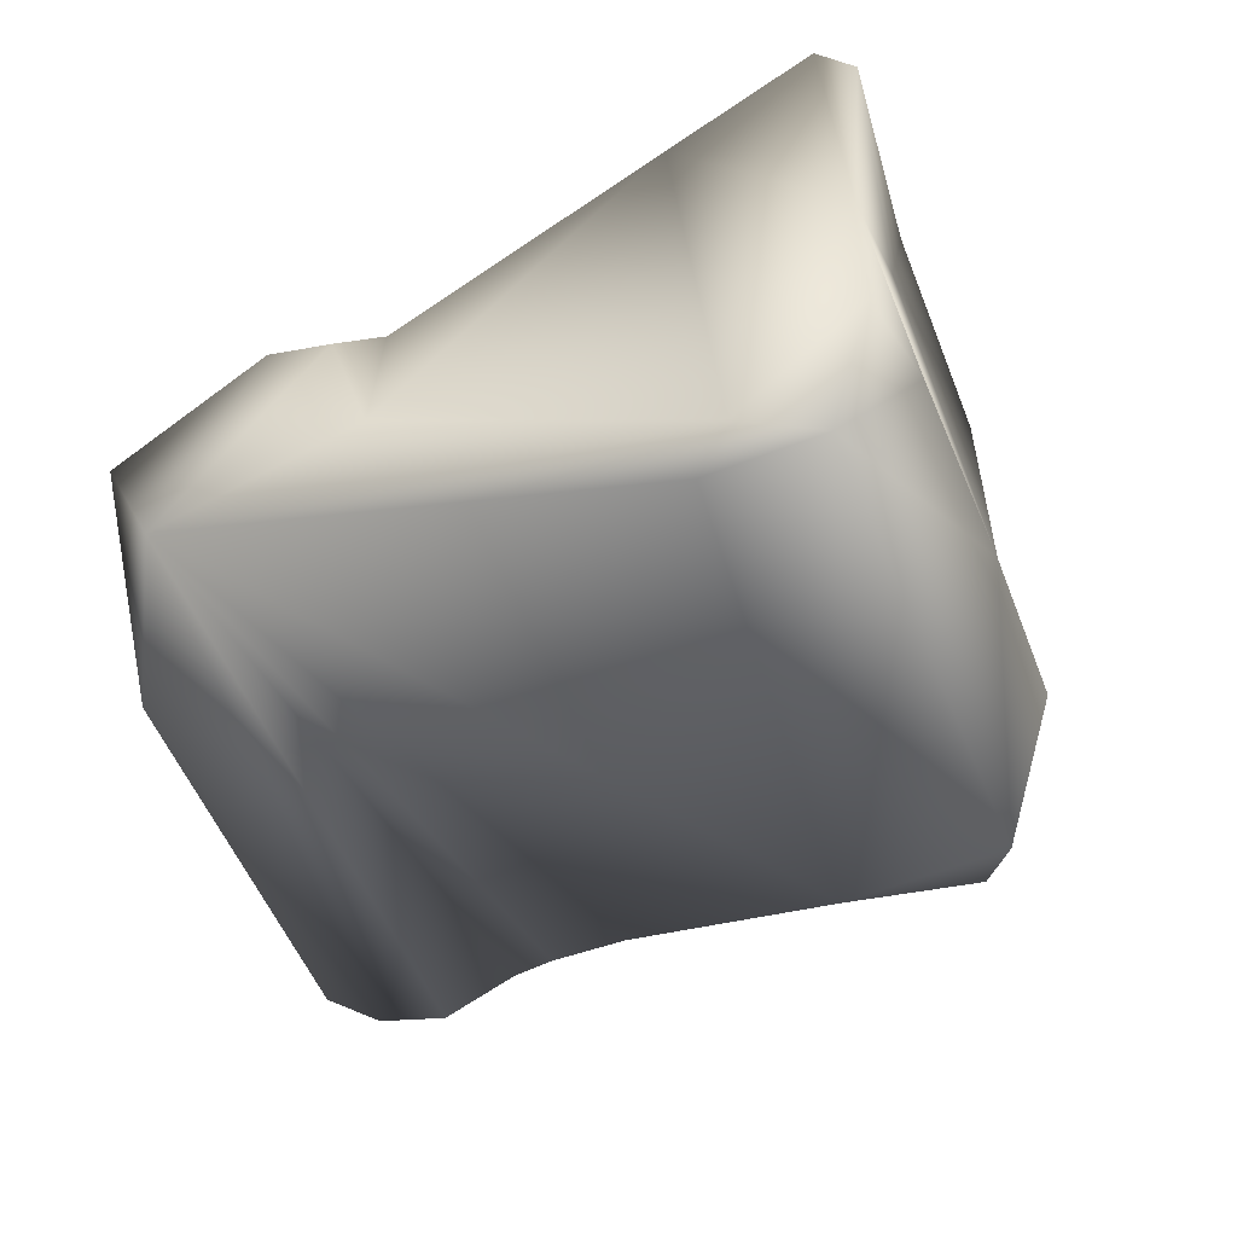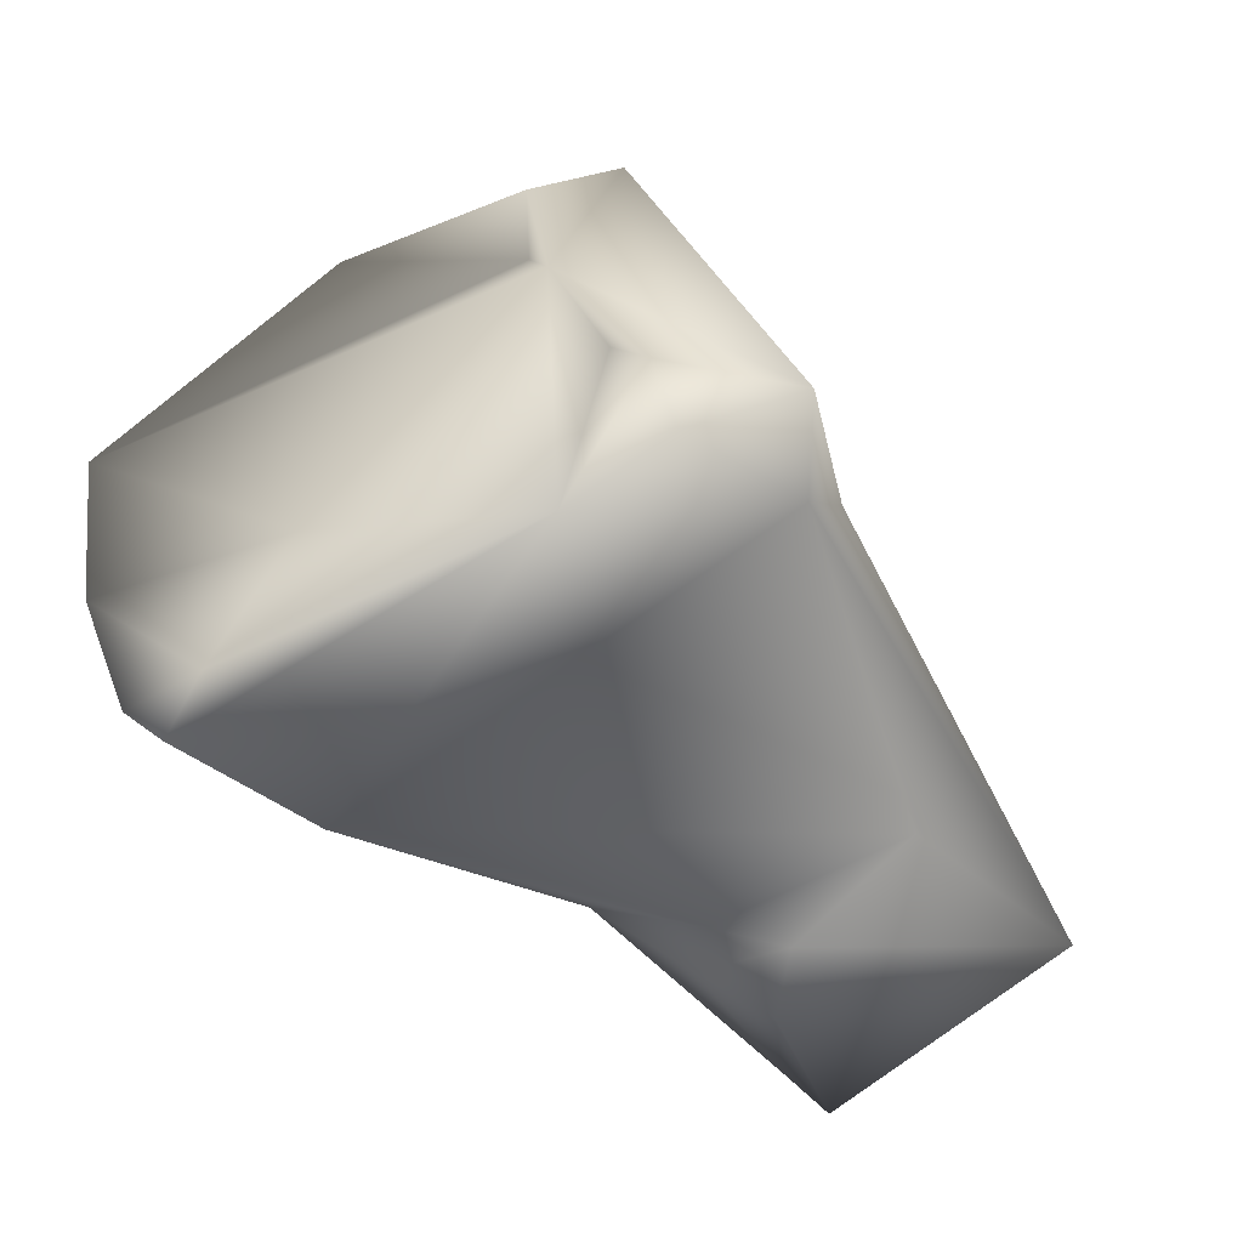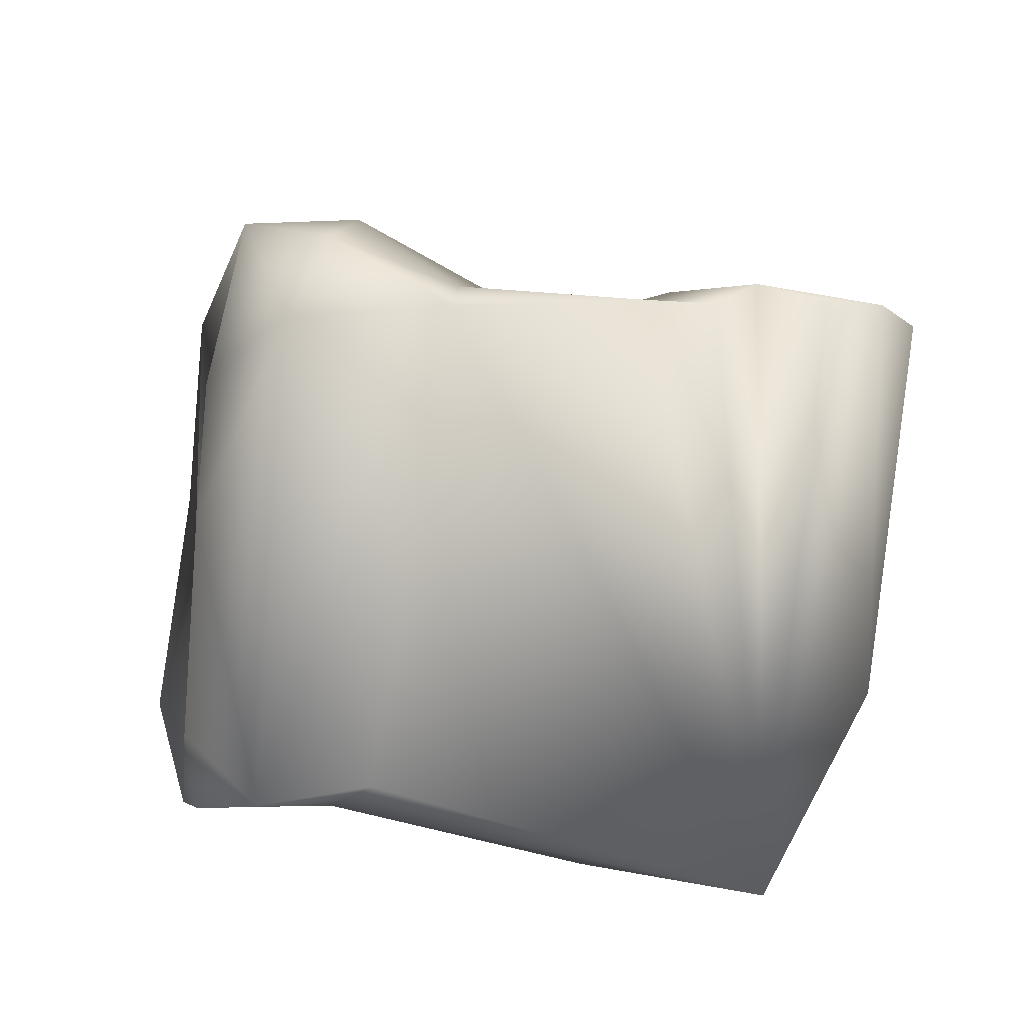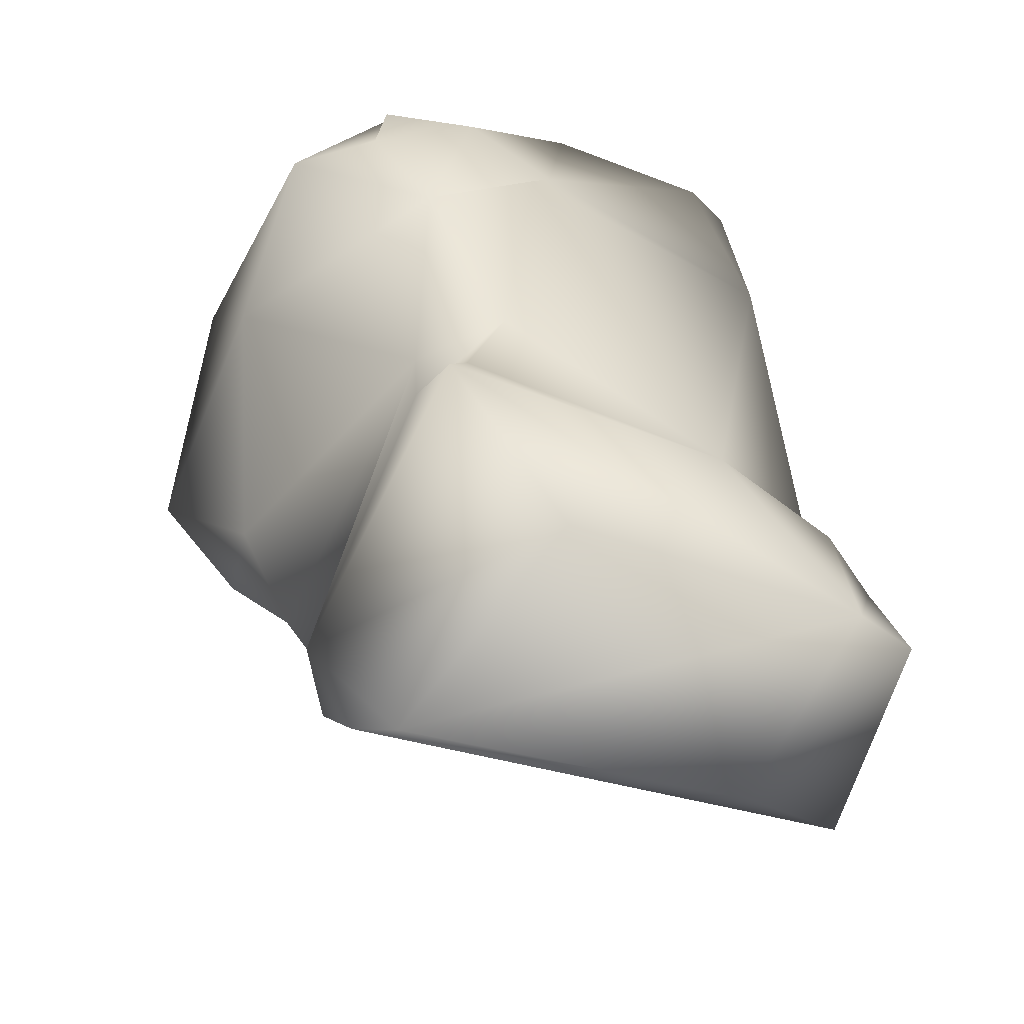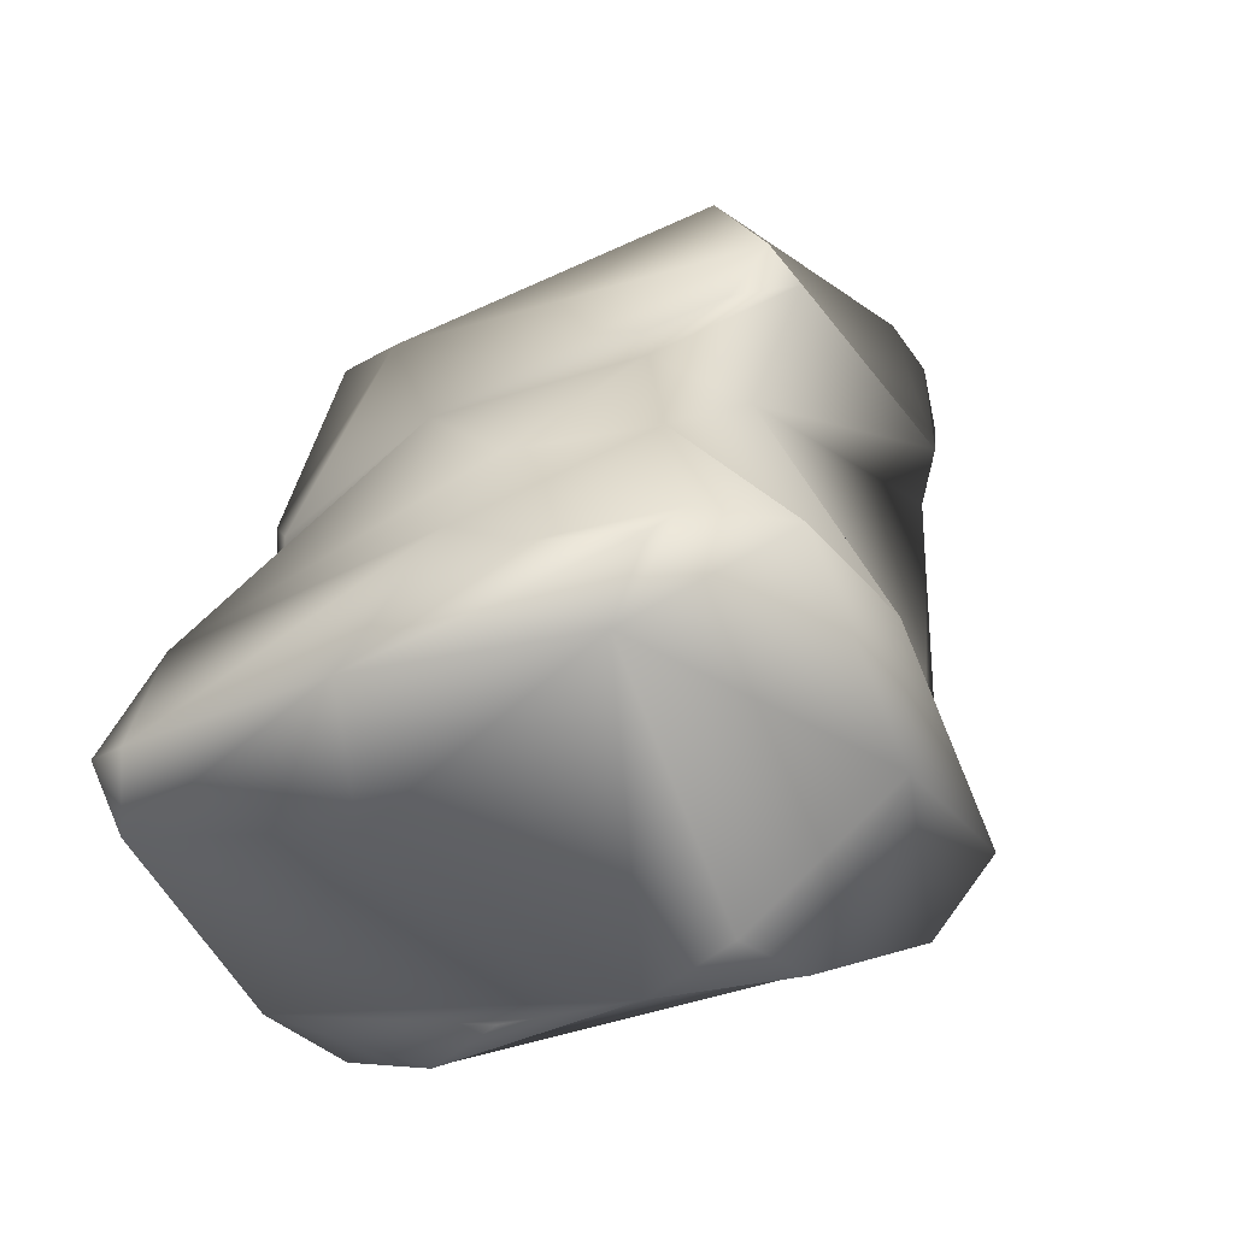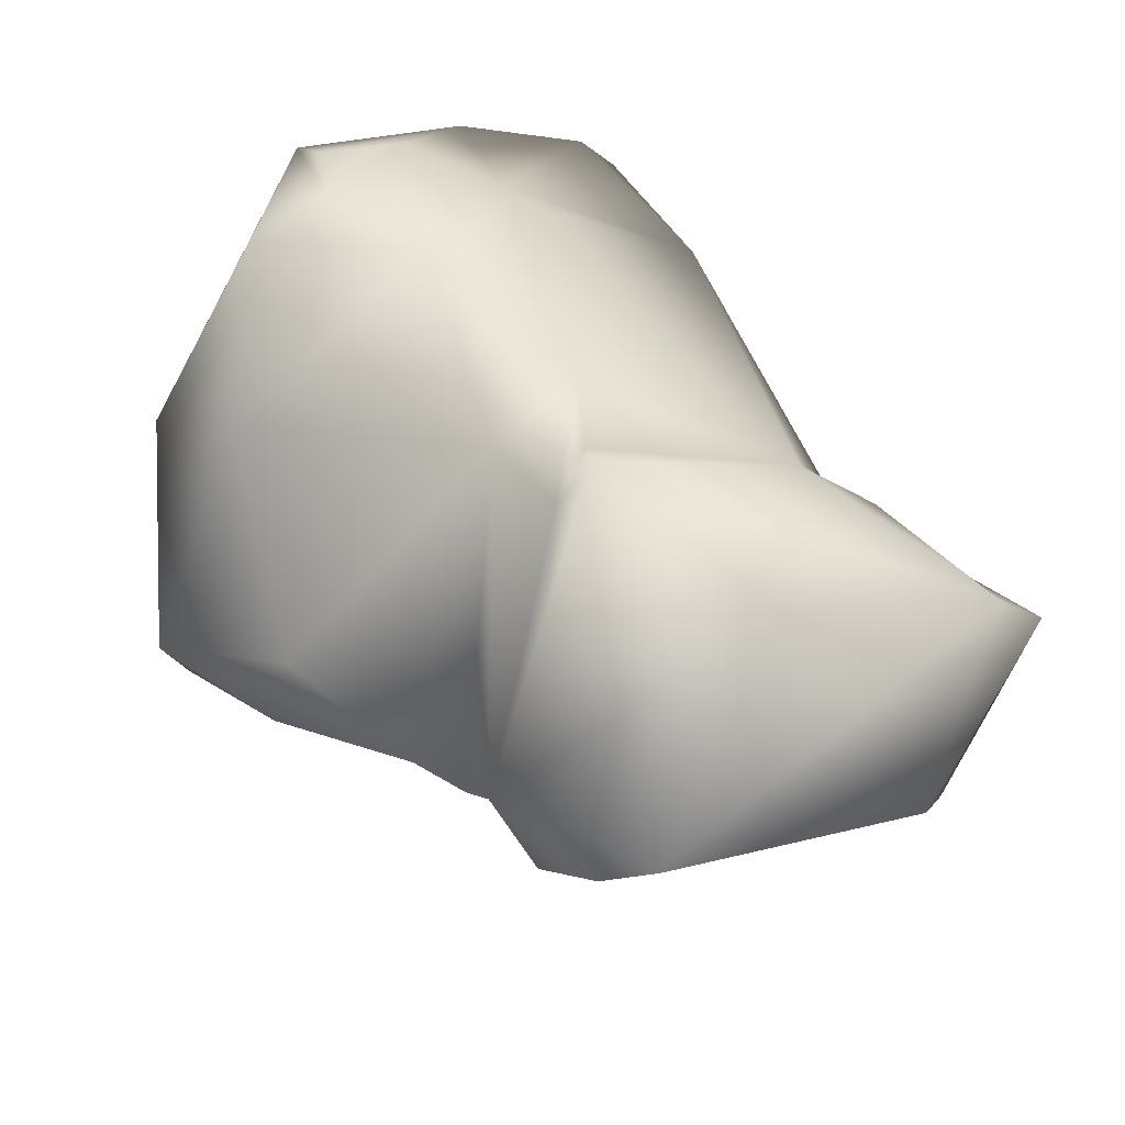
<metadata>
{"format":"obj","ext":"obj","renderer":"f3d","projection":"perspective","resolution":1024,"background":"white","views":[{"elev":-77.1,"azim":-148.7,"up":"+Y"},{"elev":-39.4,"azim":-55.9,"up":"+Z"},{"elev":-57.2,"azim":2.6,"up":"+Y"},{"elev":31.6,"azim":80.0,"up":"+Y"},{"elev":41.2,"azim":-77.3,"up":"+Y"},{"elev":40.2,"azim":57.1,"up":"+Y"}]}
</metadata>
<code>
o mid_phalanx5_lvs
v 0.007978 -0.00604 -0.05152
v 0.009544 -0.002688 -0.04583
v 0.008888 -0.002976 -0.0456
v 0.008143 -0.002646 -0.04552
v 0.009328 -0.004314 -0.05003
v 0.008662 -0.003069 -0.05196
v 0.00667 -0.0037 -0.05215
v 0.005924 -0.005612 -0.05133
v 0.00323 -0.006239 -0.04982
v 0.003707 -0.006296 -0.04953
v 0.004797 -0.003998 -0.04492
v 0.006896 -0.003133 -0.04541
v 0.007661 -0.00299 -0.04556
v 0.006018 -0.004273 -0.05196
v 0.009939 -0.002462 -0.04624
v 0.007334 0.000135 -0.04719
v 0.009201 -0.000741 -0.04807
v 0.007268 -0.00023 -0.04685
v 0.00581 -0.000604 -0.04704
v 0.00861 -0.002606 -0.05139
v 0.006052 -0.003259 -0.05183
v 0.002617 -0.001797 -0.05171
v 0.005644 -0.003638 -0.05172
v 0.001369 -0.005034 -0.05069
v 0.002515 -0.006749 -0.04937
v 0.001708 -0.005946 -0.05004
v 0.003121 -0.004482 -0.04472
v 0.003534 -0.003598 -0.04425
v 0.004839 -0.003228 -0.0451
v 0.006817 -0.000144 -0.04745
v 0.006477 -0.001815 -0.05037
v 0.005811 -0.000208 -0.04802
v 0.003953 0.000468 -0.04748
v 0.003619 -0.001019 -0.04531
v 0.003437 0.00035 -0.04878
v 0.00272 3.7e-05 -0.04911
v 0.000755 -0.001162 -0.05139
v 0.000896 -0.001527 -0.05176
v 0.000629 -0.002123 -0.05146
v 0.001342 -0.002353 -0.0496
v 0.001645 -0.005735 -0.04917
v 0.001856 -0.005191 -0.04857
v 0.001871 -0.004513 -0.04719
v 0.002369 -0.001637 -0.04501
v 0.002109 -0.004076 -0.04571
v 0.002107 0.00052 -0.04827
v 0.002846 0.000524 -0.04607
v 0.002673 0.000664 -0.04703
v 0.001024 -0.000236 -0.04959
v 0.001374 0.000387 -0.04737
v 0.002302 -0.003984 -0.04641
v 0.002163 0.000776 -0.04724
f 1 2 3
f 1 3 4
f 1 5 2
f 1 6 5
f 1 7 6
f 8 1 9
f 10 9 1
f 11 10 1
f 11 1 12
f 1 13 12
f 13 1 4
f 14 7 1
f 1 8 14
f 4 3 2
f 4 2 15
f 5 15 2
f 16 4 17
f 4 15 17
f 4 16 18
f 19 13 4
f 4 18 19
f 6 20 5
f 15 5 20
f 6 7 20
f 21 20 7
f 21 7 14
f 8 9 22
f 23 14 8
f 8 22 23
f 9 24 22
f 9 10 25
f 9 25 26
f 9 26 24
f 25 10 11
f 11 27 25
f 28 27 11
f 11 12 29
f 29 28 11
f 19 12 13
f 12 19 29
f 21 14 23
f 17 15 20
f 16 17 20
f 18 16 30
f 20 31 16
f 31 30 16
f 18 30 32
f 19 18 32
f 19 32 33
f 33 34 19
f 29 19 34
f 21 31 20
f 21 23 31
f 22 35 31
f 22 31 23
f 36 22 37
f 22 36 35
f 37 22 38
f 22 24 38
f 39 38 24
f 39 24 40
f 24 26 41
f 41 42 24
f 43 40 24
f 43 24 42
f 41 26 25
f 41 25 43
f 27 43 25
f 44 27 28
f 43 27 45
f 45 27 44
f 34 28 29
f 44 28 34
f 31 32 30
f 32 31 35
f 35 33 32
f 36 46 33
f 34 33 47
f 33 35 36
f 33 48 47
f 33 46 48
f 47 44 34
f 37 49 36
f 36 49 46
f 39 37 38
f 49 37 39
f 39 40 49
f 50 49 40
f 43 50 40
f 42 41 43
f 51 50 43
f 51 43 45
f 45 44 51
f 50 51 44
f 47 50 44
f 46 52 48
f 46 49 52
f 50 47 48
f 48 52 50
f 52 49 50

</code>
